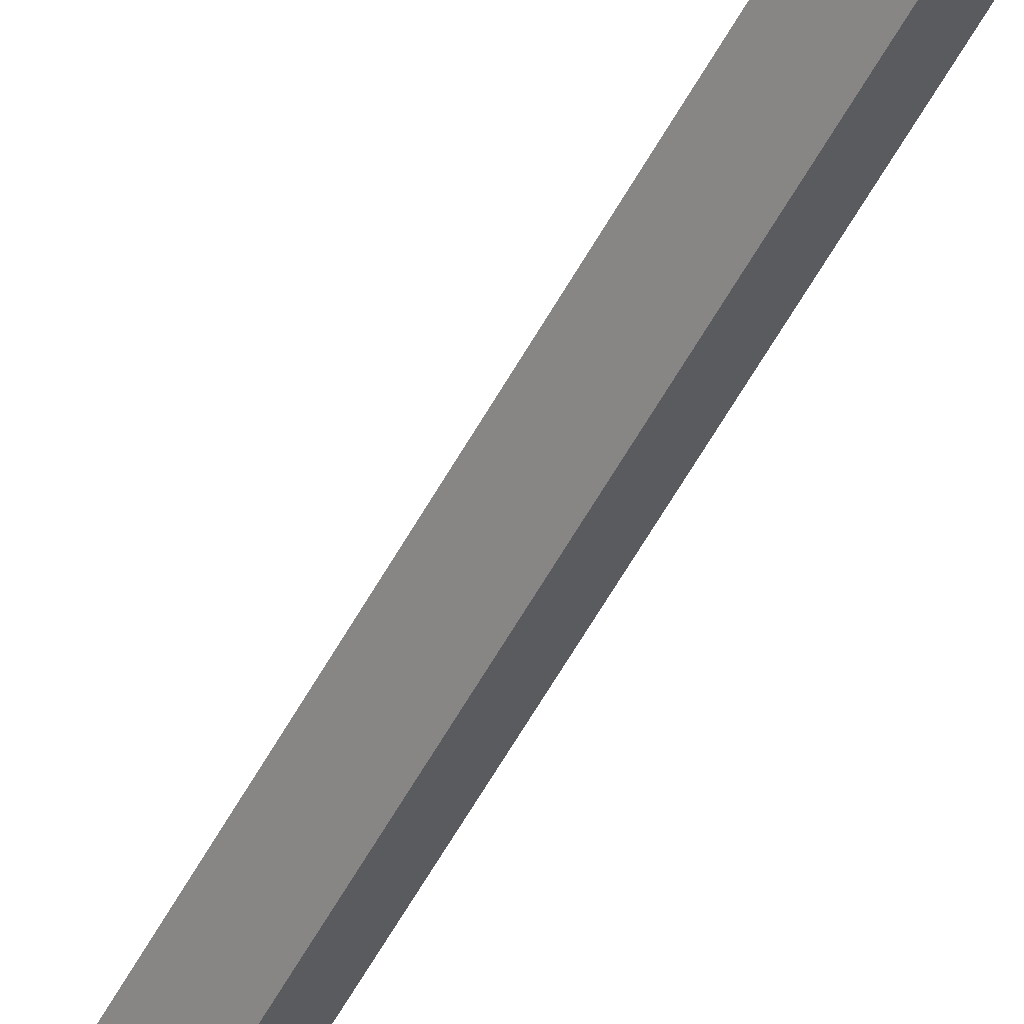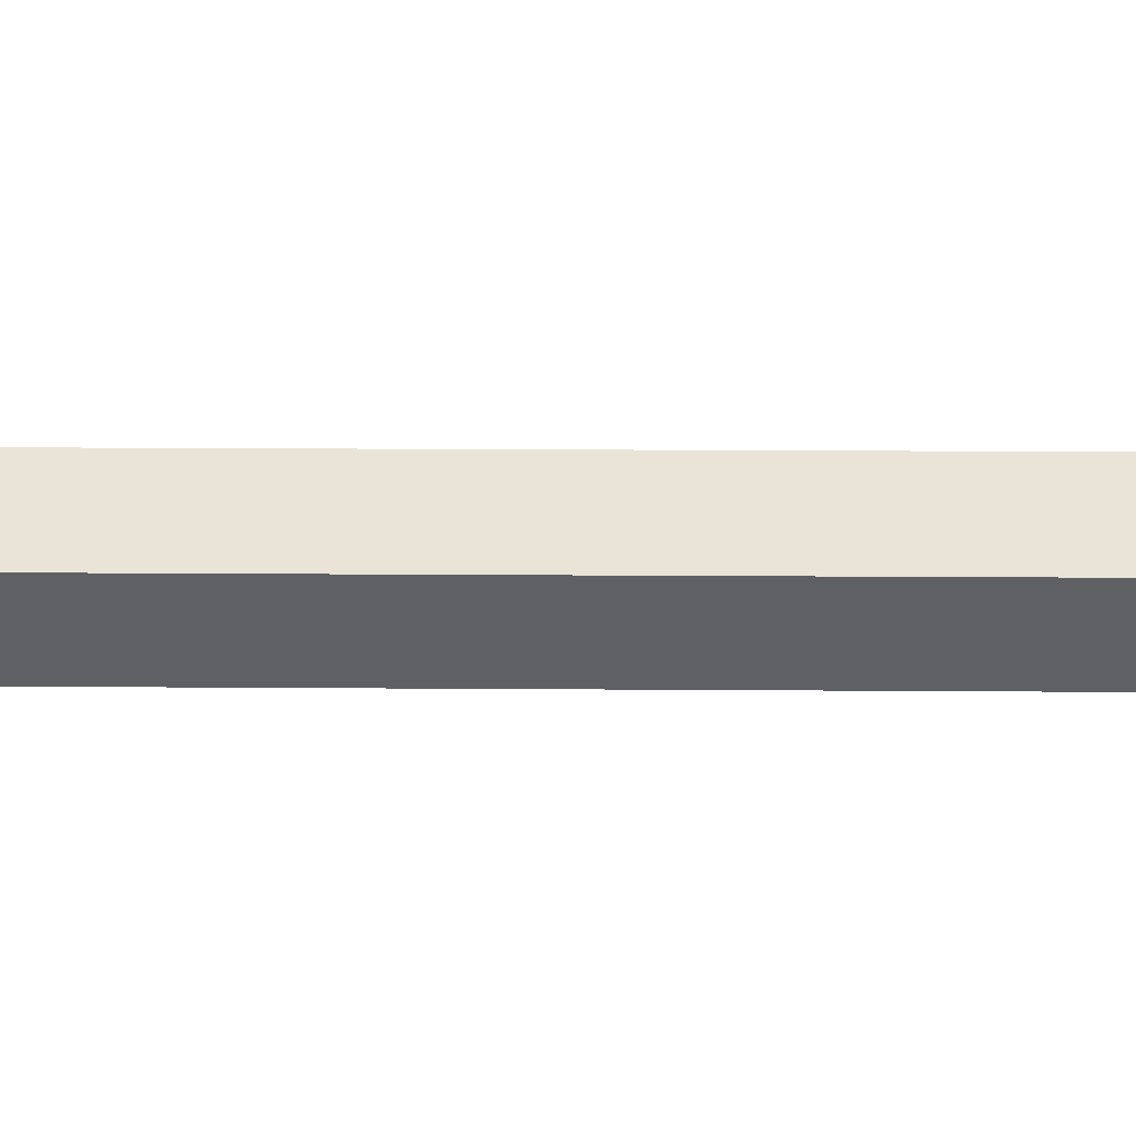
<metadata>
{"format":"obj","ext":"obj","renderer":"f3d","projection":"perspective","resolution":1024,"background":"white","views":[{"elev":-49.9,"azim":153.9,"up":"+Y"},{"elev":2.7,"azim":-84.5,"up":"+Y"}]}
</metadata>
<code>
v 2.672 1.84 -30.37
v 2.672 1.84 -43.48
v 2.672 1.84 -34.86
v 2.672 1.84 -33.56
v 2.672 1.84 -39.17
v 2.436 1.645 -36.82
v 2.672 1.84 -41.84
v 2.672 1.84 -40.51
v 2.257 1.496 -40.9
v 0.3291 -0.1069 -30.96
v 0.3291 -0.1069 -27.77
v 0.3291 -0.1069 -34.42
v 0.3291 -0.1069 -32.26
v 0.3291 -0.1069 -36.57
v 0.3291 -0.1069 -40.88
v -0.2212 0.555 -27.77
v -0.2212 0.555 -30.96
v 2.121 2.502 -30.37
v 2.121 2.502 -33.56
v -0.2212 0.555 -32.26
v -0.2212 0.555 -34.42
v 2.121 2.502 -34.86
v 1.886 2.307 -36.82
v 2.121 2.502 -40.51
v 1.706 2.157 -40.9
v -0.2212 0.555 -36.57
v 2.121 2.502 -39.17
v -0.2212 0.555 -40.88
v 2.121 2.502 -43.48
v 2.121 2.502 -41.84
v 0.1721 -3.046 -30.37
v 0.1721 -3.046 -43.48
v 0.1721 -0.3528 -27.77
v 0.1721 -0.3528 -40.88
v 0.1721 -0.3528 -32.26
v 0.1721 -3.046 -34.86
v 0.1721 -0.3528 -30.96
v 0.1721 -2.762 -33.42
v 0.1721 -0.3528 -36.57
v 0.1721 -3.046 -39.17
v 0.1721 -0.3528 -34.42
v 0.1721 -3.046 -37.02
v 0.1721 -2.871 -32.25
v 0.1721 -2.987 -31.01
v 0.1721 -2.384 -31.35
v 0.1721 -1.209 -41.91
v 0.1721 -2.079 -42.65
v 0.1721 -1.464 -40.91
v -0.6887 -0.3528 -27.77
v -0.6887 -0.3528 -30.96
v -0.6887 -3.046 -30.37
v -0.6887 -2.987 -31.01
v -0.6887 -2.384 -31.35
v -0.6887 -2.762 -33.42
v -0.6887 -2.871 -32.25
v -0.6887 -3.046 -37.02
v -0.6887 -3.046 -34.86
v -0.6887 -0.3528 -32.26
v -0.6887 -0.3528 -34.42
v -0.6887 -3.046 -43.48
v -0.6887 -3.046 -39.17
v -0.6887 -2.079 -42.65
v -0.6887 -0.3528 -36.57
v -0.6887 -0.3528 -40.88
v -0.6887 -1.464 -40.91
v -0.6887 -1.209 -41.91
v -2.672 1.908 -30.37
v -2.672 1.908 -43.48
v -0.7942 -0.05339 -27.77
v -0.7942 -0.05339 -40.88
v -0.7942 -0.05339 -32.26
v -2.672 1.908 -34.86
v -0.7942 -0.05339 -30.96
v -2.475 1.702 -33.42
v -0.7942 -0.05339 -36.57
v -2.672 1.908 -39.17
v -0.7942 -0.05339 -34.42
v -2.672 1.908 -37.02
v -2.55 1.781 -32.25
v -2.631 1.865 -31.01
v -2.215 1.429 -31.35
v -1.404 0.5784 -41.91
v -2.004 1.208 -42.65
v -1.58 0.7625 -40.91
v -0.1711 0.5405 -27.77
v -0.1711 0.5405 -30.96
v -2.048 2.502 -30.37
v -2.008 2.459 -31.01
v -1.592 2.023 -31.35
v -1.852 2.296 -33.42
v -1.927 2.375 -32.25
v -2.048 2.502 -37.02
v -2.048 2.502 -34.86
v -0.1711 0.5405 -32.26
v -0.1711 0.5405 -34.42
v -2.048 2.502 -43.48
v -2.048 2.502 -39.17
v -1.381 1.802 -42.65
v -0.1711 0.5405 -36.57
v -0.1711 0.5405 -40.88
v -0.9566 1.356 -40.91
v -0.781 1.172 -41.91
v -0.2583 0 46.74
v -0.6135 3.258 38.3
v 0.09689 3.258 38.3
v -0.6135 -3.258 38.3
v 0.09689 -3.258 38.3
v -2.145 0 39.56
v 1.628 0 39.56
v -1.255 0 40.33
v -0.2583 -0.997 40.33
v -0.2583 0.997 40.33
v 0.7388 0 40.33
v -0.2583 0.8366 -45.48
v 0.5783 0 -46.48
v -1.095 0 -46.48
v -0.2583 -0.8366 -45.48
v -1.255 0 -27.04
v -0.2583 0.997 -27.04
v 0.7388 0 -27.04
v -0.2583 -0.997 -27.04
v -1.302 0 -28.11
v -0.2583 1.044 -28.11
v 0.7852 0 -28.11
v -0.2583 -1.044 -28.11
v -1.095 0 -42.84
v -0.2583 0.8366 -42.84
v 0.5783 0 -42.84
v -0.2583 -0.8366 -42.84
v -1.302 0 -41.66
v -0.2583 1.044 -41.66
v 0.7852 0 -41.66
v -0.2583 -1.044 -41.66
f 17 16 18 19
f 21 20 22 23
f 20 17 19 22
f 24 25 26 27
f 26 21 23 27
f 26 25 28
f 29 28 30
f 28 25 30
f 10 4 1 11
f 12 6 3 13
f 13 3 4 10
f 8 5 14 9
f 14 5 6 12
f 14 15 9
f 2 7 15
f 15 7 9
f 11 1 18 16
f 1 4 19 18
f 3 6 23 22
f 4 3 22 19
f 8 9 25 24
f 5 8 24 27
f 6 5 27 23
f 2 15 28 29
f 7 2 29 30
f 9 7 30 25
f 49 50 51
f 51 50 52
f 52 50 53
f 54 55 50
f 55 53 50
f 56 57 58 59
f 57 54 50 58
f 60 61 62
f 63 64 61
f 62 61 65
f 61 64 65
f 64 66 65
f 61 56 59 63
f 33 31 37
f 31 44 37
f 44 45 37
f 38 37 43
f 43 37 45
f 42 41 35 36
f 36 35 37 38
f 32 47 40
f 39 40 34
f 47 48 40
f 40 48 34
f 34 48 46
f 40 39 41 42
f 31 33 49 51
f 44 31 51 52
f 45 44 52 53
f 38 43 55 54
f 43 45 53 55
f 42 36 57 56
f 36 38 54 57
f 32 40 61 60
f 47 32 60 62
f 48 47 62 65
f 34 46 66 64
f 46 48 65 66
f 40 42 56 61
f 85 86 87
f 87 86 88
f 88 86 89
f 90 91 86
f 91 89 86
f 92 93 94 95
f 93 90 86 94
f 96 97 98
f 99 100 97
f 98 97 101
f 97 100 101
f 100 102 101
f 97 92 95 99
f 69 67 73
f 67 80 73
f 80 81 73
f 74 73 79
f 79 73 81
f 78 77 71 72
f 72 71 73 74
f 68 83 76
f 75 76 70
f 83 84 76
f 76 84 70
f 70 84 82
f 76 75 77 78
f 67 69 85 87
f 80 67 87 88
f 81 80 88 89
f 74 79 91 90
f 79 81 89 91
f 78 72 93 92
f 72 74 90 93
f 68 76 97 96
f 83 68 96 98
f 84 83 98 101
f 70 82 102 100
f 82 84 101 102
f 76 78 92 97
f 103 105 104
f 108 109 107 106
f 106 107 103
f 103 107 109
f 106 103 108
f 108 103 104
f 104 105 109 108
f 103 109 105
f 127 128 115 114
f 114 117 116
f 116 117 129 126
f 129 117 115 128
f 116 126 127 114
f 118 110 112 119
f 112 113 120 119
f 111 121 120 113
f 118 121 111 110
f 122 118 119 123
f 119 120 124 123
f 121 125 124 120
f 122 125 121 118
f 126 130 131 127
f 131 132 128 127
f 133 129 128 132
f 126 129 133 130
f 130 122 123 131
f 123 124 132 131
f 125 133 132 124
f 130 133 125 122
f 114 115 117

</code>
